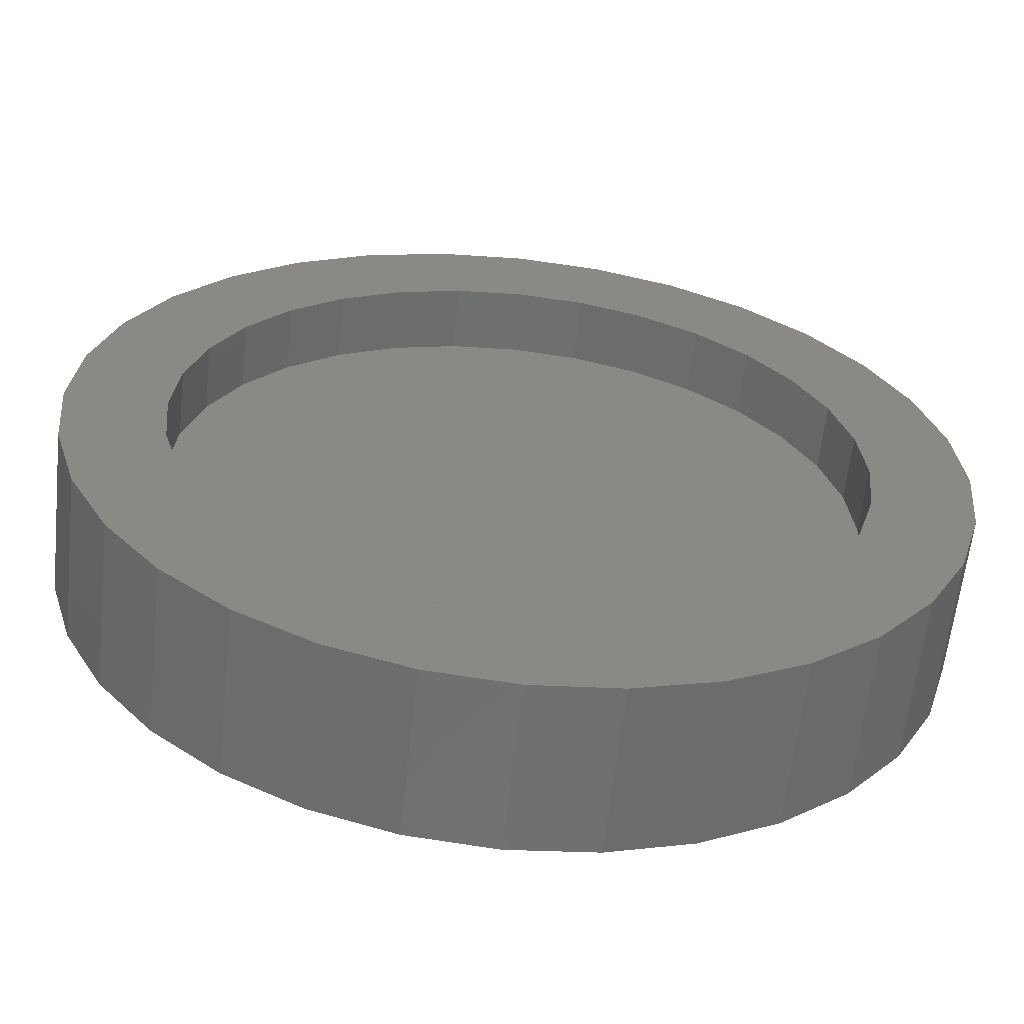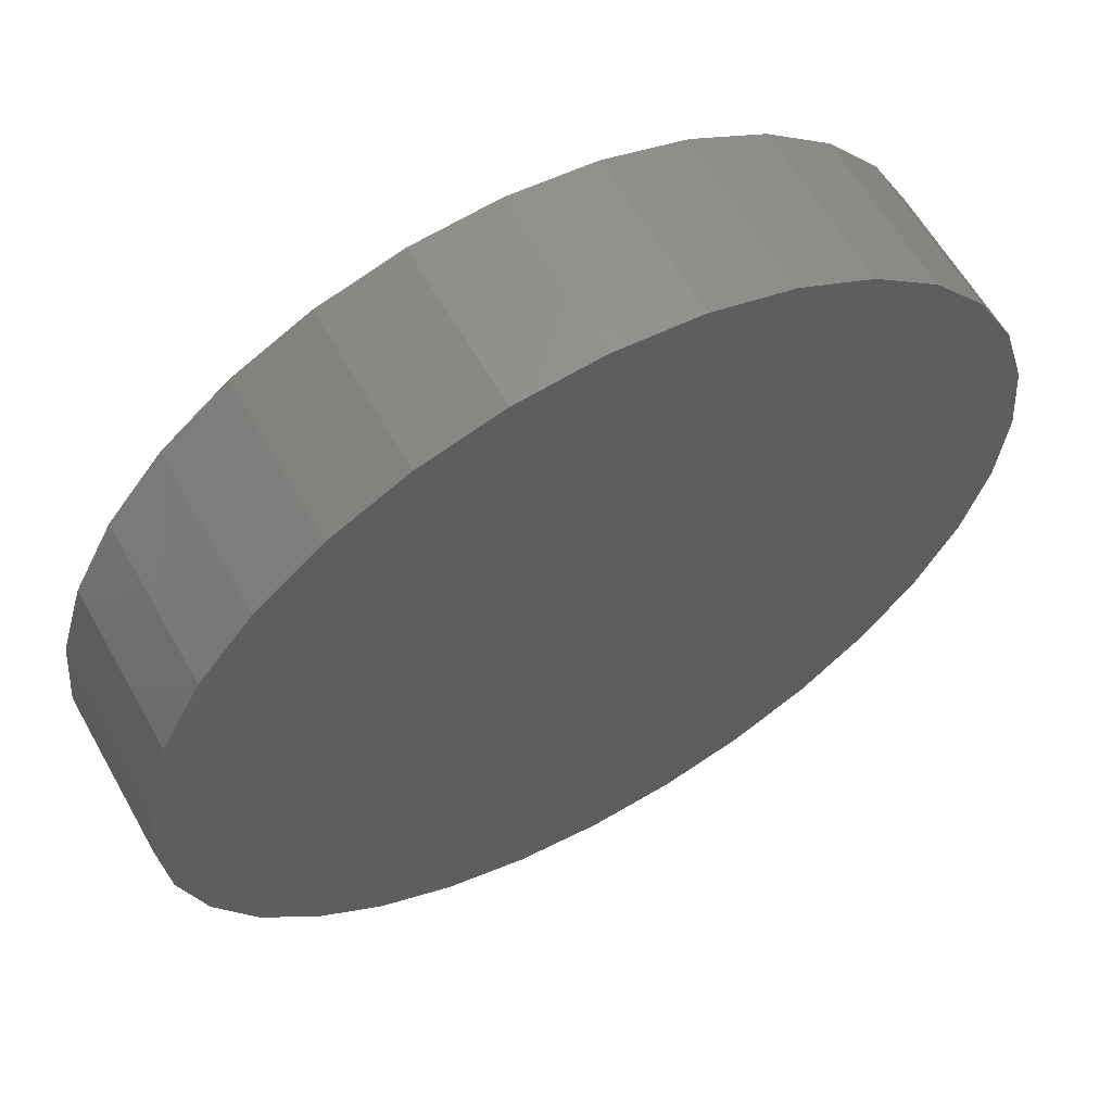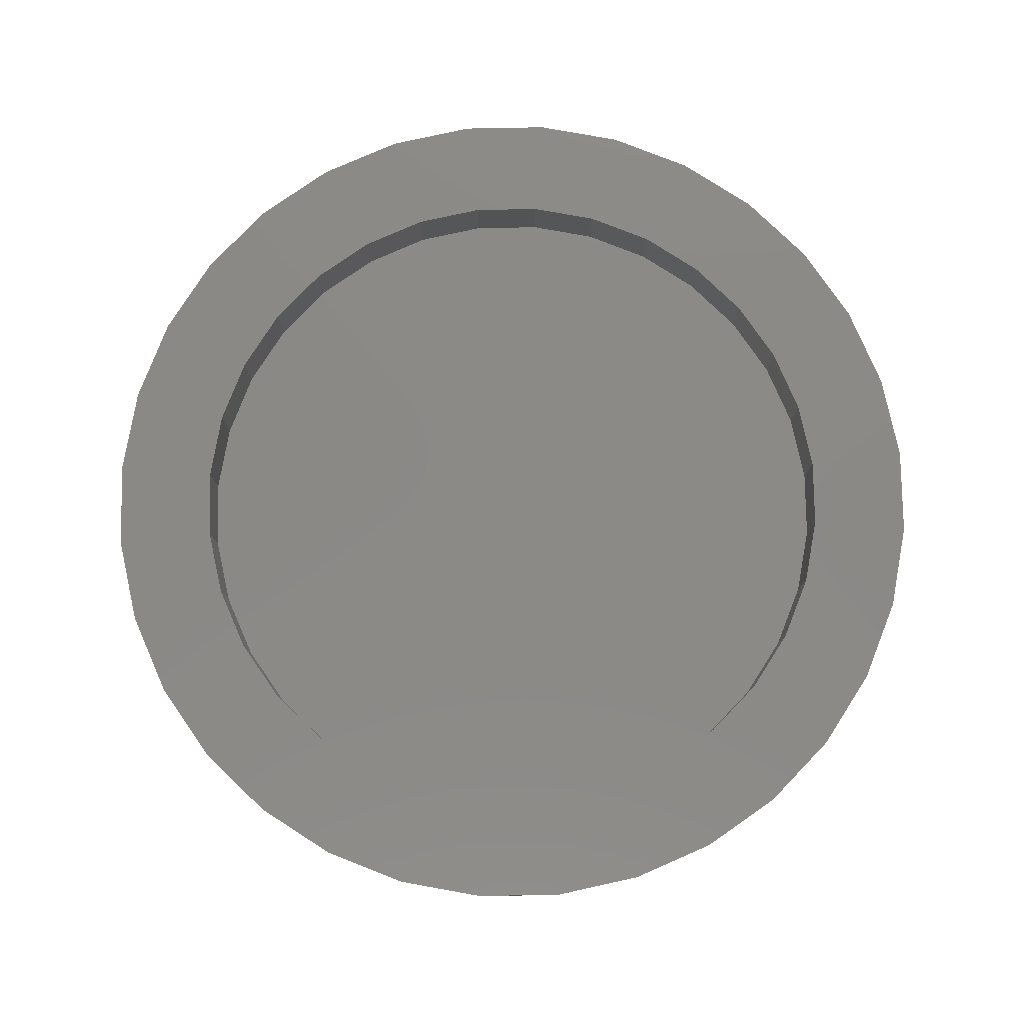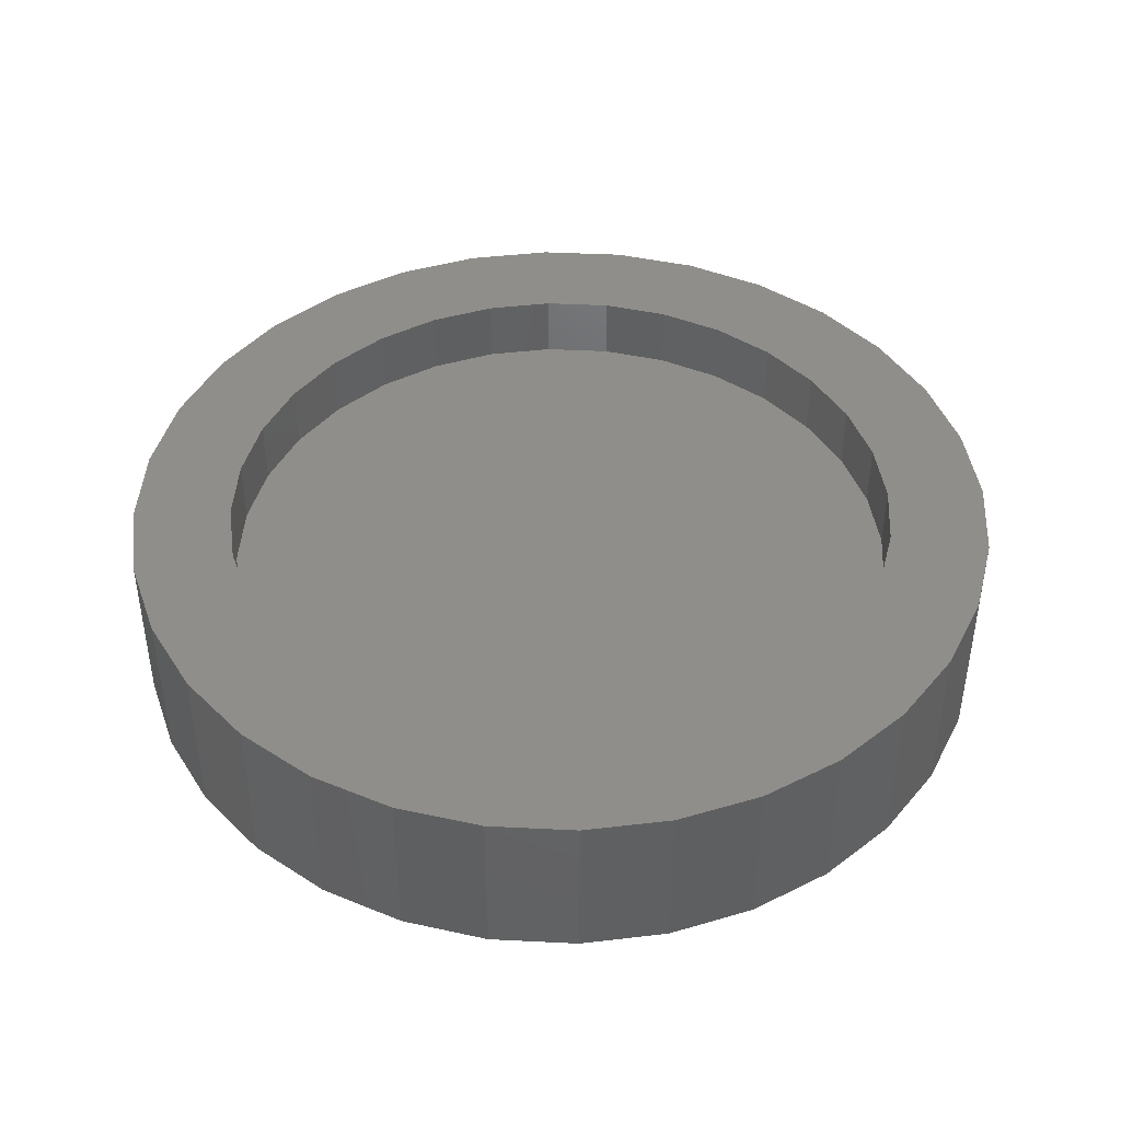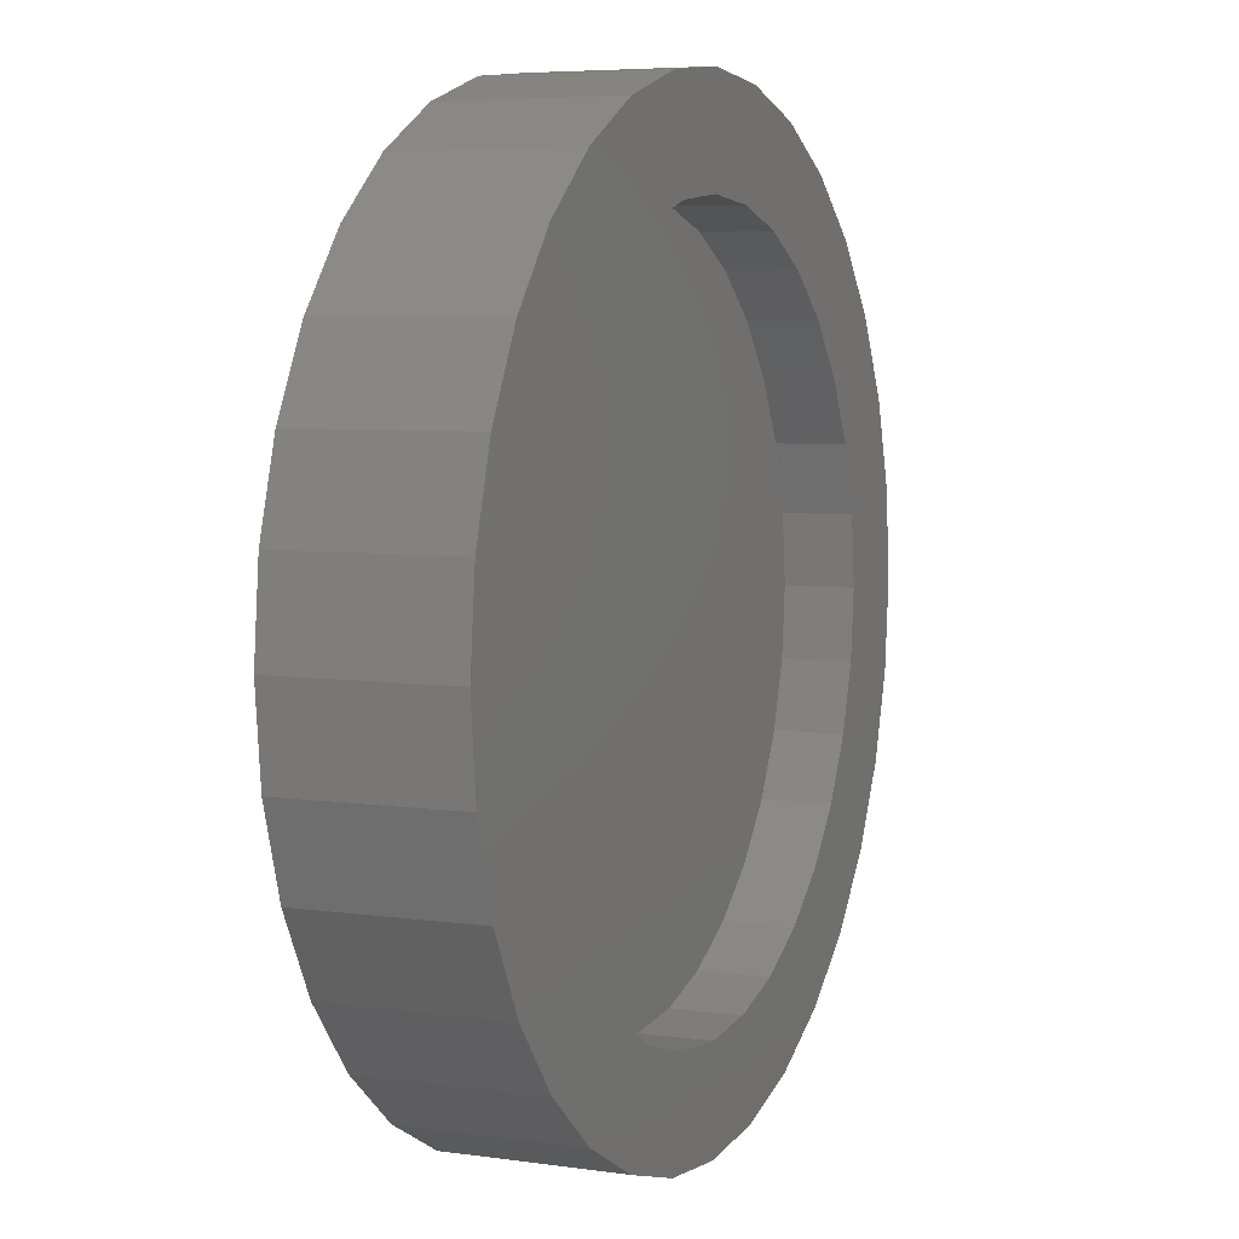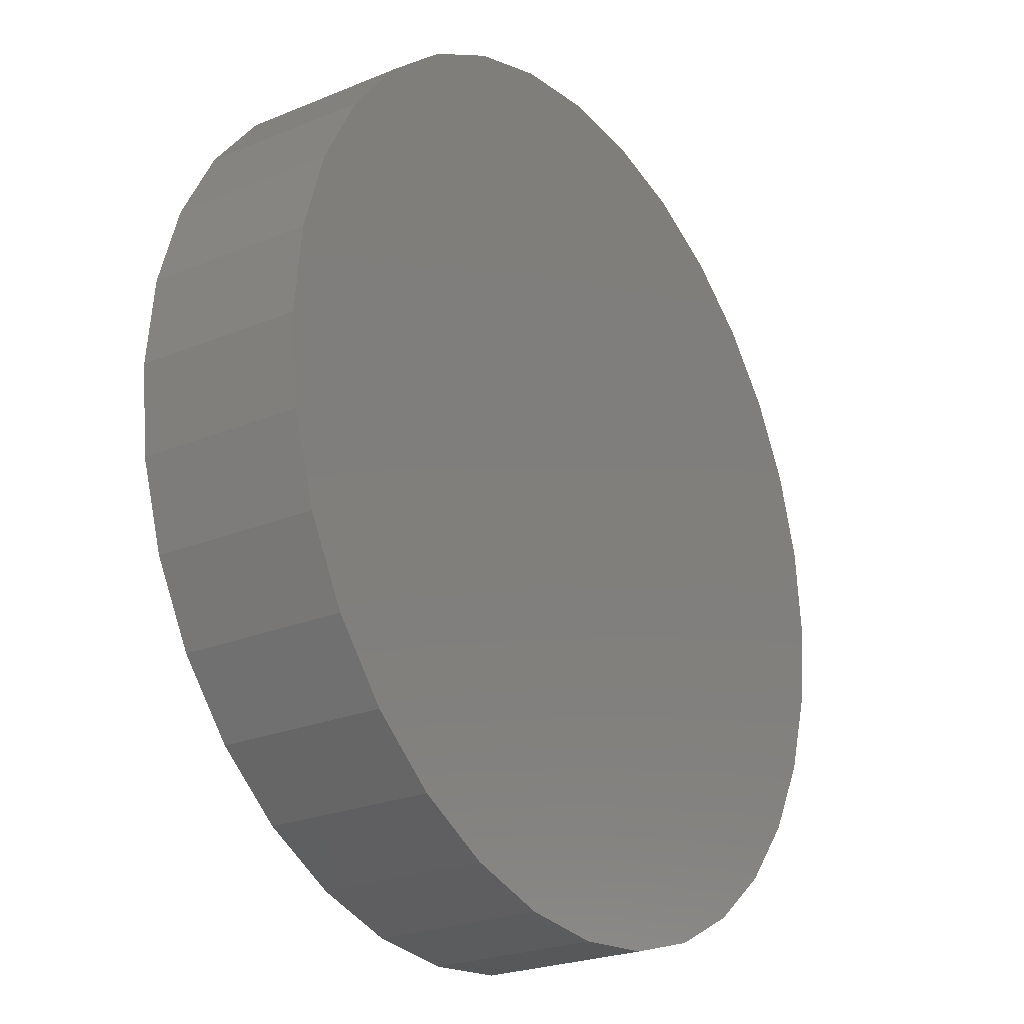
<metadata>
{"format":"stl","ext":"stl","renderer":"f3d","projection":"perspective","resolution":1024,"background":"white","views":[{"elev":-61.2,"azim":-6.2,"up":"+Y"},{"elev":60.8,"azim":150.7,"up":"+Y"},{"elev":79.5,"azim":-74.2,"up":"+Z"},{"elev":43.4,"azim":-69.8,"up":"+Z"},{"elev":5.9,"azim":-66.5,"up":"+Y"},{"elev":-24.0,"azim":124.6,"up":"+Y"}]}
</metadata>
<code>
# stl→obj: 128 verts, 252 faces
v -0.1439 0.5317 0.04688
v -0.199 0.5107 0.04688
v -0.153 0.5015 0.04688
v 0.1197 0.6427 0.04688
v 0.03576 0.6277 0.04688
v 0.06587 0.6185 0.04688
v 0.1197 0.2978 0.04688
v 0.1511 0.3236 0.04688
v 0.06587 0.3219 0.04688
v 0.03576 0.3128 0.04688
v -0.1108 0.6427 0.04688
v -0.1422 0.6169 0.04688
v -0.05699 0.6185 0.04688
v -0.02688 0.6277 0.04688
v 0.004441 0.6308 0.04688
v -0.07493 0.6618 0.04688
v -0.1108 0.2978 0.04688
v -0.07493 0.2786 0.04688
v 0.004441 0.3097 0.04688
v -0.02688 0.3128 0.04688
v -0.05699 0.3219 0.04688
v -0.1422 0.3236 0.04688
v 0.08381 0.6618 0.04688
v 0.0449 0.6736 0.04688
v 0.004441 0.6776 0.04688
v -0.03602 0.6736 0.04688
v -0.03602 0.2668 0.04688
v 0.004441 0.2628 0.04688
v 0.0449 0.2668 0.04688
v 0.08381 0.2786 0.04688
v -0.1872 0.5496 0.04688
v -0.129 0.5594 0.04688
v -0.168 0.5855 0.04688
v -0.1091 0.5837 0.04688
v -0.08474 0.6037 0.04688
v -0.1561 0.4702 0.04688
v -0.203 0.4702 0.04688
v -0.153 0.4389 0.04688
v -0.199 0.4298 0.04688
v -0.1439 0.4088 0.04688
v -0.1872 0.3909 0.04688
v -0.129 0.381 0.04688
v -0.1091 0.3567 0.04688
v -0.168 0.355 0.04688
v -0.08474 0.3368 0.04688
v 0.1511 0.6169 0.04688
v 0.09362 0.6037 0.04688
v 0.1769 0.5855 0.04688
v 0.1179 0.5837 0.04688
v 0.1961 0.5496 0.04688
v 0.1379 0.5594 0.04688
v 0.2079 0.5107 0.04688
v 0.1527 0.5317 0.04688
v 0.1619 0.5015 0.04688
v 0.2118 0.4702 0.04688
v 0.165 0.4702 0.04688
v 0.2079 0.4298 0.04688
v 0.1619 0.4389 0.04688
v 0.1961 0.3909 0.04688
v 0.1527 0.4088 0.04688
v 0.1379 0.381 0.04688
v 0.1769 0.355 0.04688
v 0.1179 0.3567 0.04688
v 0.09362 0.3368 0.04688
v 0.004441 0.3097 0.01562
v 0.03576 0.3128 0.01562
v 0.06587 0.3219 0.01562
v 0.09362 0.3368 0.01562
v 0.1179 0.3567 0.01562
v 0.1379 0.381 0.01562
v 0.1527 0.4088 0.01562
v 0.1619 0.4389 0.01562
v 0.165 0.4702 0.01562
v -0.02688 0.3128 0.01562
v -0.05699 0.3219 0.01562
v -0.08474 0.3368 0.01562
v -0.1091 0.3567 0.01562
v -0.129 0.381 0.01562
v -0.1439 0.4088 0.01562
v -0.153 0.4389 0.01562
v -0.1561 0.4702 0.01562
v 0.004441 0.6308 0.01562
v -0.02688 0.6277 0.01562
v -0.05699 0.6185 0.01562
v -0.08474 0.6037 0.01562
v -0.1091 0.5837 0.01562
v -0.129 0.5594 0.01562
v -0.1439 0.5317 0.01562
v -0.153 0.5015 0.01562
v 0.03576 0.6277 0.01562
v 0.06587 0.6185 0.01562
v 0.09362 0.6037 0.01562
v 0.1179 0.5837 0.01562
v 0.1379 0.5594 0.01562
v 0.1527 0.5317 0.01562
v 0.1619 0.5015 0.01562
v 0.2118 0.4702 -0.03125
v 0.2079 0.4298 -0.03125
v 0.1961 0.3909 -0.03125
v 0.1769 0.355 -0.03125
v 0.1511 0.3236 -0.03125
v 0.1197 0.2978 -0.03125
v 0.08381 0.2786 -0.03125
v 0.0449 0.2668 -0.03125
v 0.004441 0.2628 -0.03125
v -0.03602 0.2668 -0.03125
v -0.07493 0.2786 -0.03125
v -0.1108 0.2978 -0.03125
v -0.1422 0.3236 -0.03125
v -0.168 0.355 -0.03125
v -0.1872 0.3909 -0.03125
v -0.199 0.4298 -0.03125
v -0.203 0.4702 -0.03125
v -0.199 0.5107 -0.03125
v -0.1872 0.5496 -0.03125
v -0.168 0.5855 -0.03125
v -0.1422 0.6169 -0.03125
v -0.1108 0.6427 -0.03125
v -0.07493 0.6618 -0.03125
v -0.03602 0.6736 -0.03125
v 0.004441 0.6776 -0.03125
v 0.0449 0.6736 -0.03125
v 0.08381 0.6618 -0.03125
v 0.1197 0.6427 -0.03125
v 0.1511 0.6169 -0.03125
v 0.1769 0.5855 -0.03125
v 0.1961 0.5496 -0.03125
v 0.2079 0.5107 -0.03125
f 1 2 3
f 4 5 6
f 7 8 9
f 7 9 10
f 11 12 13
f 11 13 14
f 11 14 15
f 11 15 16
f 17 18 19
f 17 19 20
f 17 20 21
f 17 21 22
f 15 5 4
f 15 4 23
f 15 23 24
f 15 24 25
f 15 25 26
f 15 26 16
f 19 18 27
f 19 27 28
f 19 28 29
f 19 29 30
f 19 30 7
f 19 7 10
f 2 1 31
f 31 1 32
f 31 32 33
f 33 32 34
f 33 34 12
f 12 34 35
f 12 35 13
f 3 2 36
f 36 2 37
f 36 37 38
f 38 37 39
f 38 39 40
f 40 39 41
f 40 41 42
f 42 41 43
f 43 41 44
f 43 44 45
f 45 44 22
f 45 22 21
f 4 6 46
f 46 6 47
f 46 47 48
f 48 47 49
f 48 49 50
f 50 49 51
f 50 51 52
f 52 51 53
f 52 53 54
f 52 54 55
f 55 54 56
f 55 56 57
f 57 56 58
f 57 58 59
f 59 58 60
f 59 60 61
f 59 61 62
f 62 61 63
f 62 63 8
f 8 63 64
f 8 64 9
f 65 10 66
f 66 10 9
f 66 9 67
f 67 9 64
f 67 64 68
f 68 64 63
f 68 63 69
f 69 63 61
f 69 61 70
f 70 61 60
f 70 60 71
f 71 60 58
f 71 58 72
f 72 58 56
f 72 56 73
f 10 65 19
f 19 65 74
f 19 74 20
f 20 74 75
f 20 75 21
f 21 75 76
f 21 76 45
f 45 76 77
f 45 77 43
f 43 77 78
f 43 78 42
f 42 78 79
f 42 79 40
f 40 79 80
f 40 80 38
f 38 80 81
f 38 81 36
f 82 14 83
f 83 14 13
f 83 13 84
f 84 13 35
f 84 35 85
f 85 35 34
f 85 34 86
f 86 34 32
f 86 32 87
f 87 32 1
f 87 1 88
f 88 1 3
f 88 3 89
f 89 3 36
f 89 36 81
f 14 82 15
f 15 82 90
f 15 90 5
f 5 90 91
f 5 91 6
f 6 91 92
f 6 92 47
f 47 92 93
f 47 93 49
f 49 93 94
f 49 94 51
f 51 94 95
f 51 95 53
f 53 95 96
f 53 96 54
f 54 96 73
f 54 73 56
f 97 55 98
f 98 55 57
f 98 57 99
f 99 57 59
f 99 59 100
f 100 59 62
f 100 62 101
f 101 62 8
f 101 8 102
f 102 8 7
f 102 7 103
f 103 7 30
f 103 30 104
f 104 30 29
f 104 29 105
f 105 29 28
f 105 28 106
f 106 28 27
f 106 27 107
f 107 27 18
f 107 18 108
f 108 18 17
f 108 17 109
f 109 17 22
f 109 22 110
f 110 22 44
f 110 44 111
f 111 44 41
f 111 41 112
f 112 41 39
f 112 39 113
f 113 39 37
f 113 37 114
f 114 37 2
f 114 2 115
f 115 2 31
f 115 31 116
f 116 31 33
f 116 33 117
f 117 33 12
f 117 12 118
f 118 12 11
f 118 11 119
f 119 11 16
f 119 16 120
f 120 16 26
f 120 26 121
f 121 26 25
f 121 25 122
f 122 25 24
f 122 24 123
f 123 24 23
f 123 23 124
f 124 23 4
f 124 4 125
f 125 4 46
f 125 46 126
f 126 46 48
f 126 48 127
f 127 48 50
f 127 50 128
f 128 50 52
f 128 52 97
f 97 52 55
f 121 122 120
f 119 120 122
f 123 119 122
f 104 106 103
f 105 106 104
f 106 107 103
f 103 107 108
f 103 108 102
f 102 108 109
f 102 109 101
f 101 109 110
f 101 110 100
f 100 110 111
f 100 111 99
f 99 111 112
f 99 112 98
f 98 112 113
f 98 113 97
f 97 113 114
f 97 114 128
f 128 114 115
f 128 115 127
f 127 115 116
f 127 116 126
f 126 116 117
f 126 117 125
f 125 117 118
f 125 118 124
f 124 118 119
f 124 119 123
f 83 90 82
f 90 83 84
f 90 84 91
f 67 74 66
f 66 74 65
f 91 84 92
f 92 84 85
f 92 85 93
f 93 85 86
f 93 86 94
f 94 86 87
f 94 87 95
f 95 87 88
f 95 88 96
f 96 88 89
f 96 89 73
f 73 89 81
f 73 81 72
f 72 81 80
f 72 80 71
f 71 80 79
f 71 79 70
f 70 79 78
f 70 78 69
f 69 78 77
f 69 77 68
f 68 77 76
f 68 76 67
f 67 76 75
f 67 75 74

</code>
